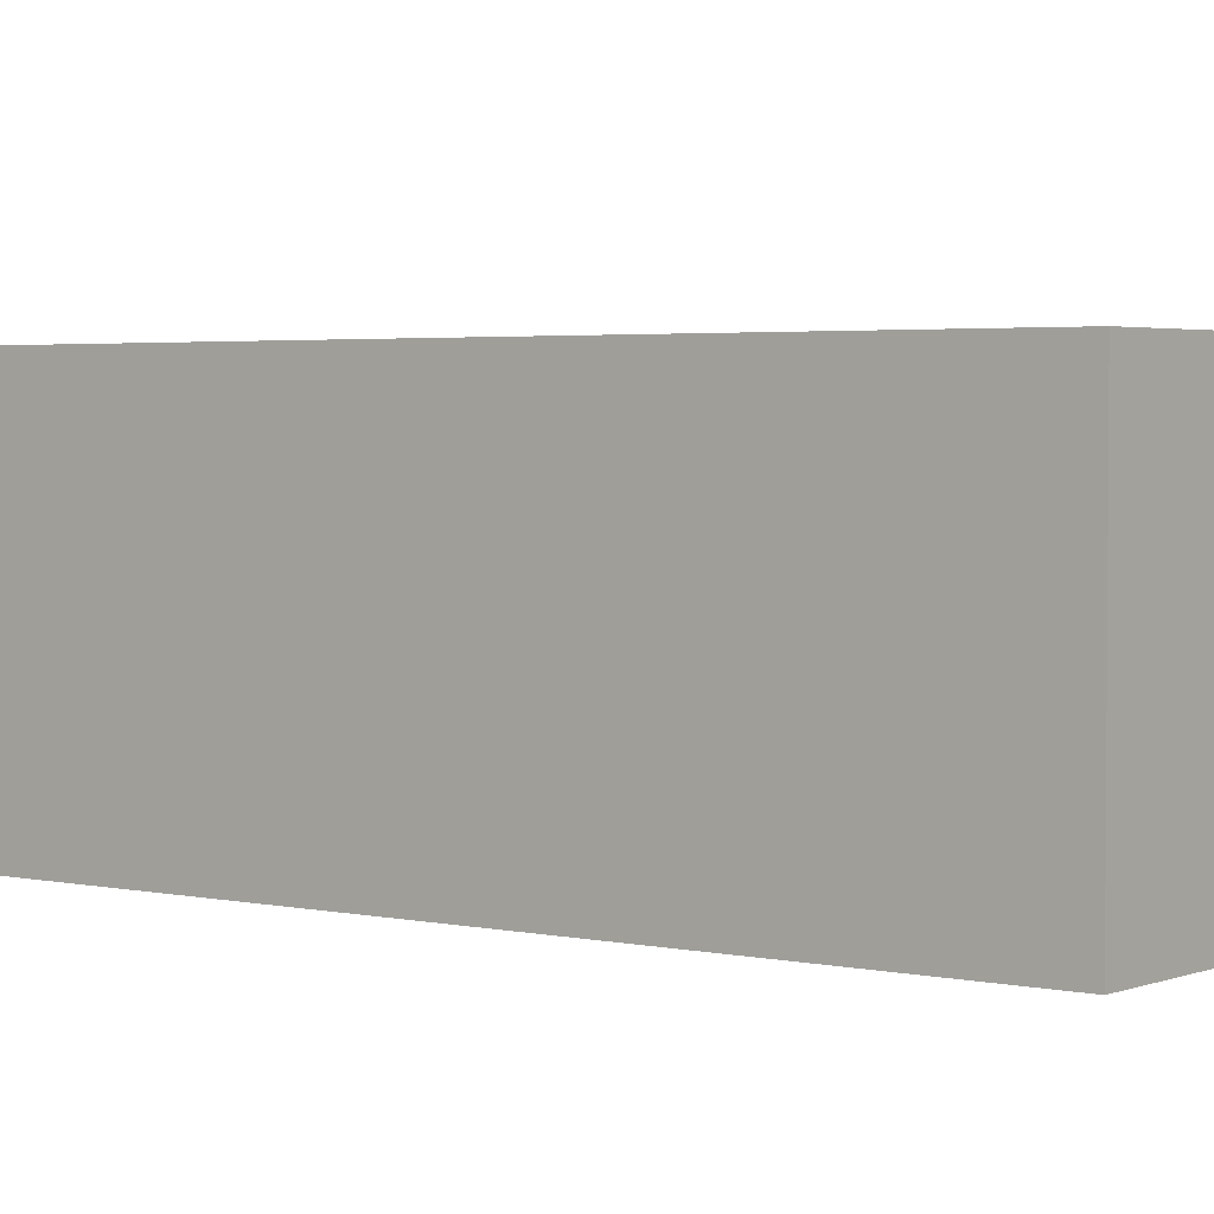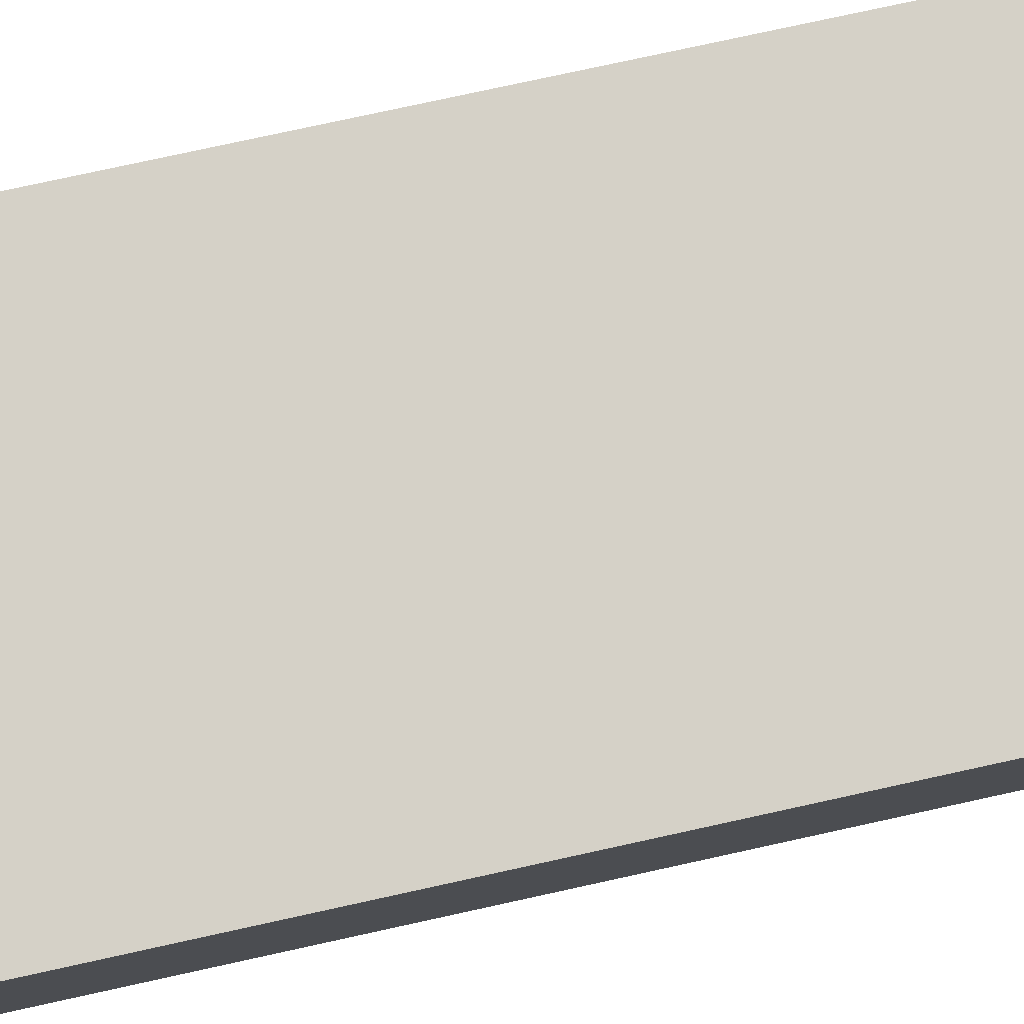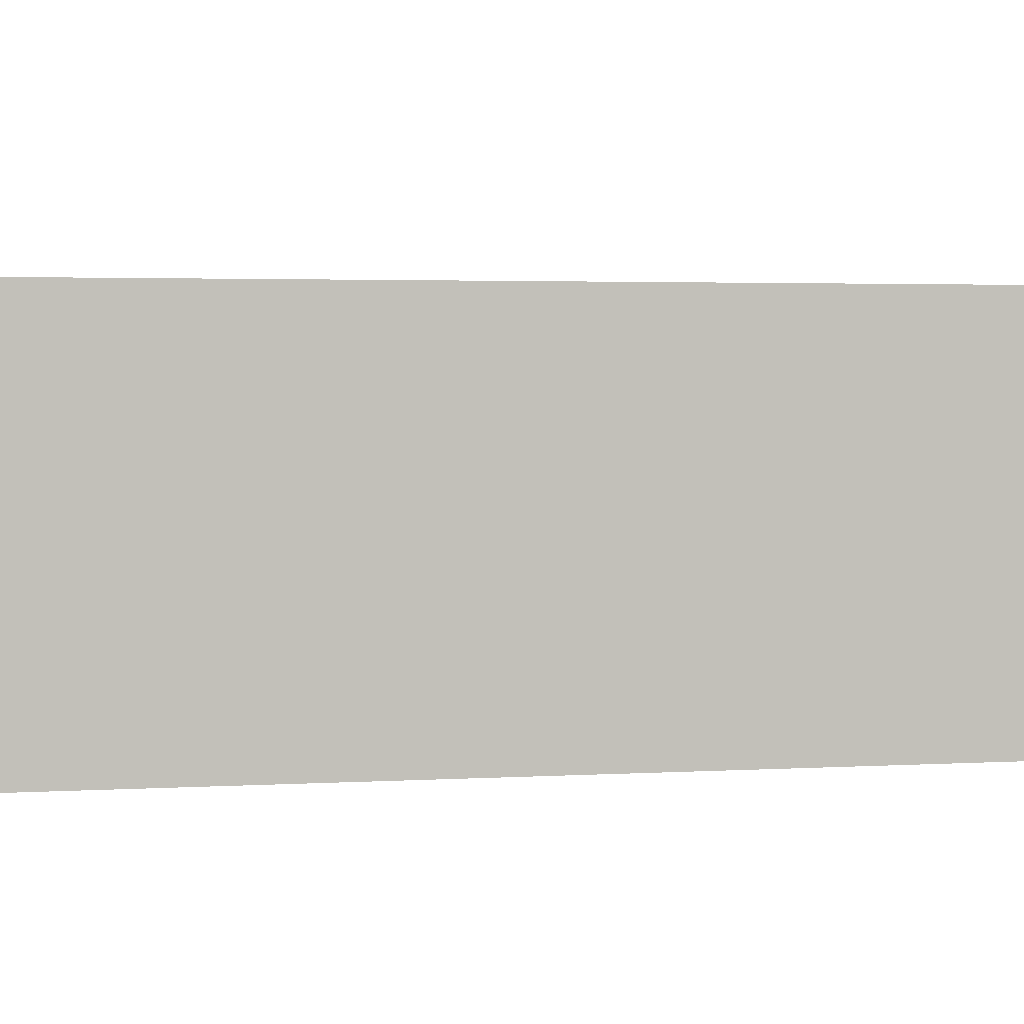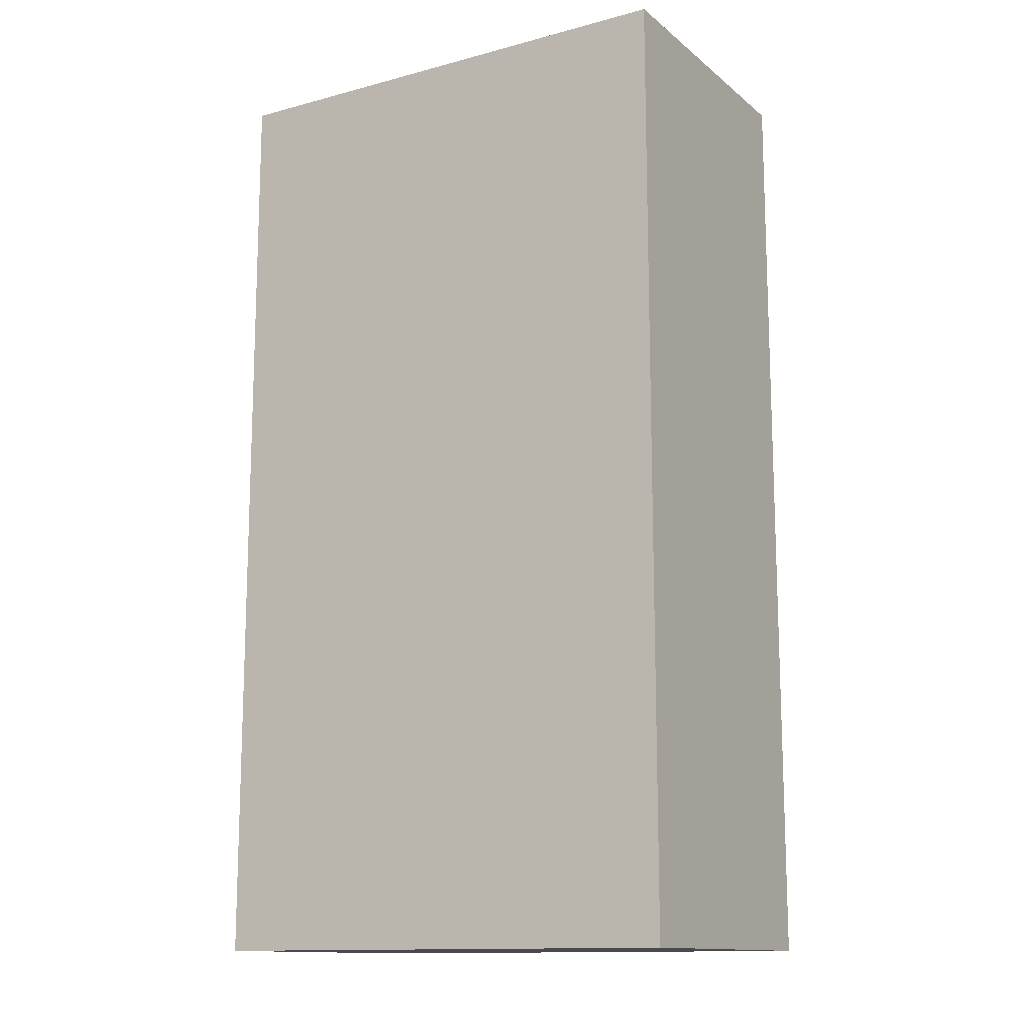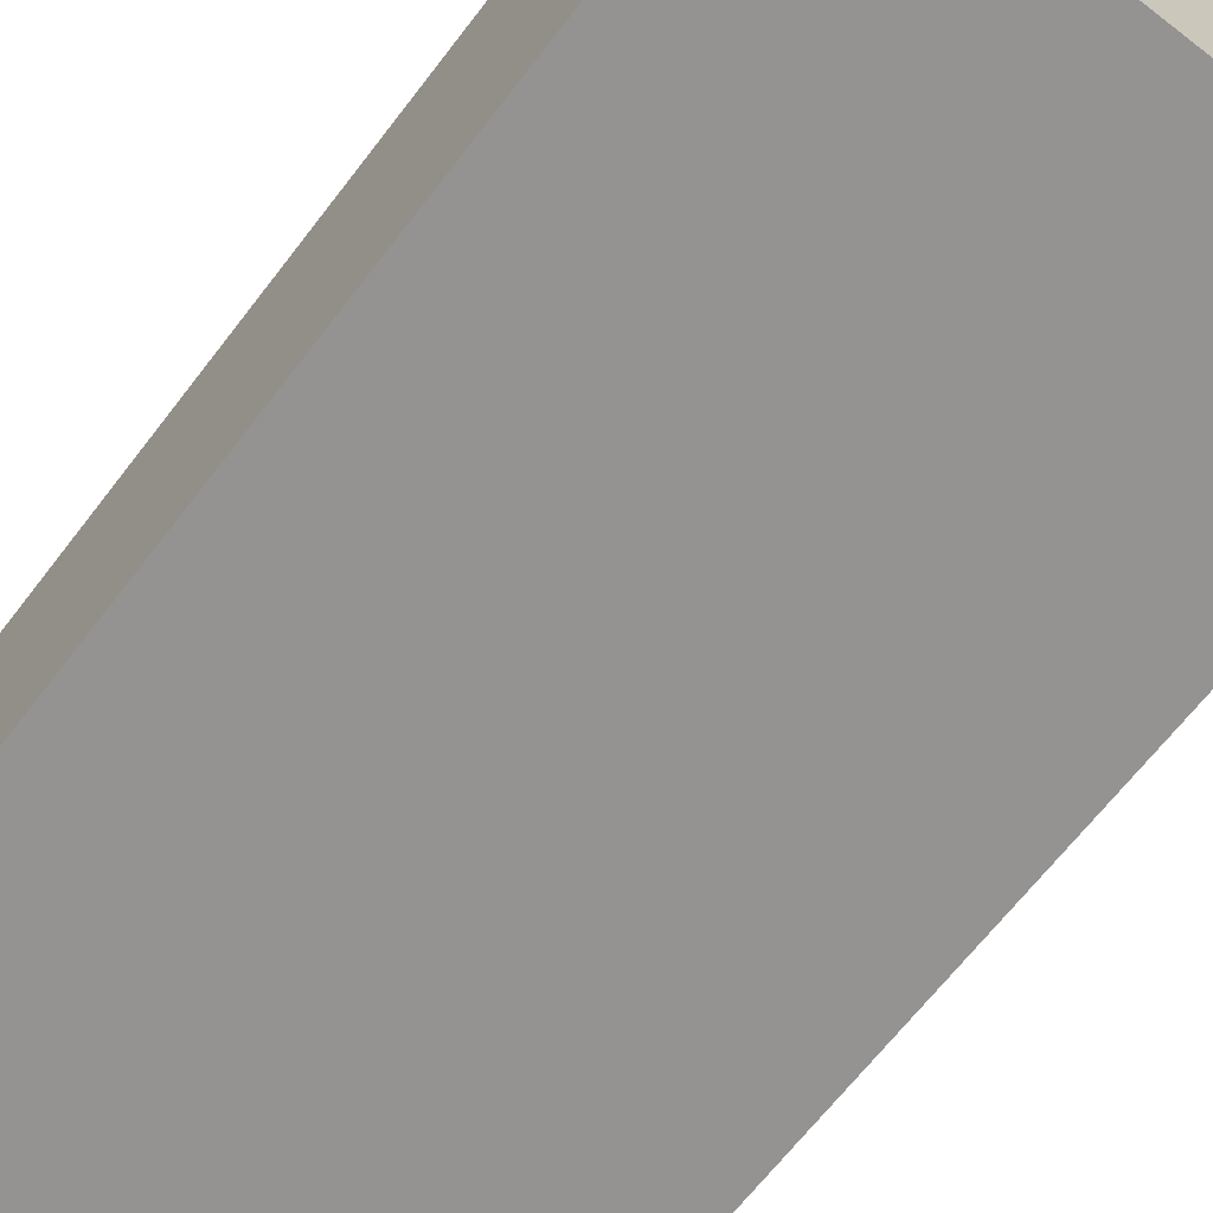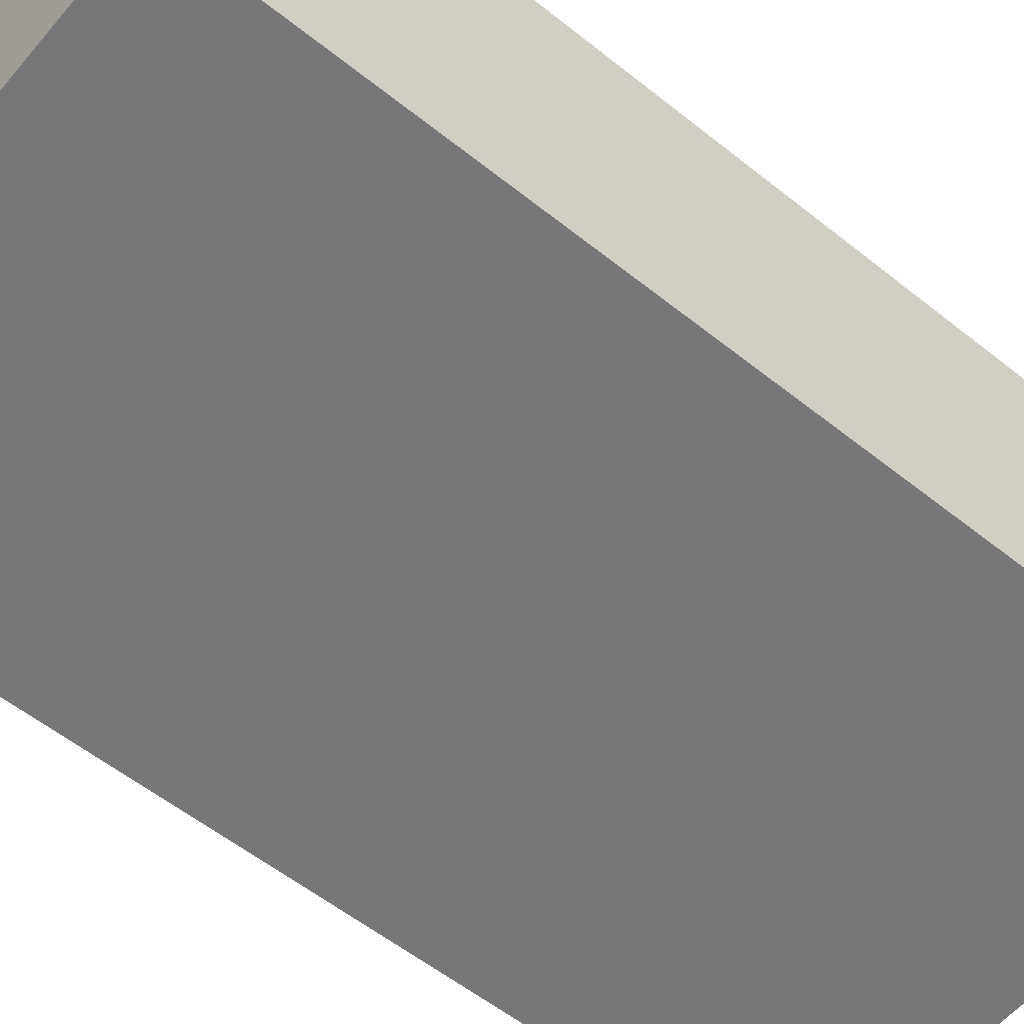
<metadata>
{"format":"obj","ext":"obj","renderer":"f3d","projection":"perspective","resolution":1024,"background":"white","views":[{"elev":2.9,"azim":-52.4,"up":"+Z"},{"elev":79.1,"azim":77.7,"up":"+Z"},{"elev":2.4,"azim":76.2,"up":"+Z"},{"elev":-13.4,"azim":31.0,"up":"+Y"},{"elev":-66.8,"azim":142.4,"up":"+Z"},{"elev":-57.2,"azim":-129.7,"up":"+Z"}]}
</metadata>
<code>
o
v 2.8 3.9 -5.1
v 2.8 3.9 -5.7
v 2.8 4.1 -5.1
v 2.8 4.1 -5.7
v 2.8 4.2 -5.1
v 2.8 4.2 -5.7
v 2.8 5.8 -5.1
v 2.8 5.8 -5.7
v 3.8 3.9 -5.1
v 3.8 3.9 -5.7
v 3.8 4.1 -5.1
v 3.8 4.1 -5.7
v 3.8 4.2 -5.1
v 3.8 4.2 -5.7
v 3.8 5.8 -5.1
v 3.8 5.8 -5.7
v 2.8 3.9 -5.1
v 2.8 4.1 -5.1
v 2.8 4.2 -5.1
v 2.8 5.8 -5.1
v 3.8 3.9 -5.1
v 3.8 4.1 -5.1
v 3.8 4.2 -5.1
v 3.8 5.8 -5.1
v 2.8 3.9 -5.7
v 2.8 4.1 -5.7
v 2.8 4.2 -5.7
v 2.8 5.8 -5.7
v 3.8 3.9 -5.7
v 3.8 4.1 -5.7
v 3.8 4.2 -5.7
v 3.8 5.8 -5.7
v 2.8 3.9 -5.1
v 3.8 3.9 -5.1
v 2.8 3.9 -5.7
v 3.8 3.9 -5.7
v 2.8 5.8 -5.1
v 3.8 5.8 -5.1
v 2.8 5.8 -5.7
v 3.8 5.8 -5.7
f 3 2 1
f 4 2 3
f 5 4 3
f 6 4 5
f 7 6 5
f 8 6 7
f 9 10 11
f 11 10 12
f 11 12 13
f 13 12 14
f 13 14 15
f 15 14 16
f 21 18 17
f 22 19 18
f 22 18 21
f 23 20 19
f 23 19 22
f 24 20 23
f 25 26 29
f 26 27 30
f 29 26 30
f 27 28 31
f 30 27 31
f 31 28 32
f 35 34 33
f 36 34 35
f 37 38 39
f 39 38 40

</code>
